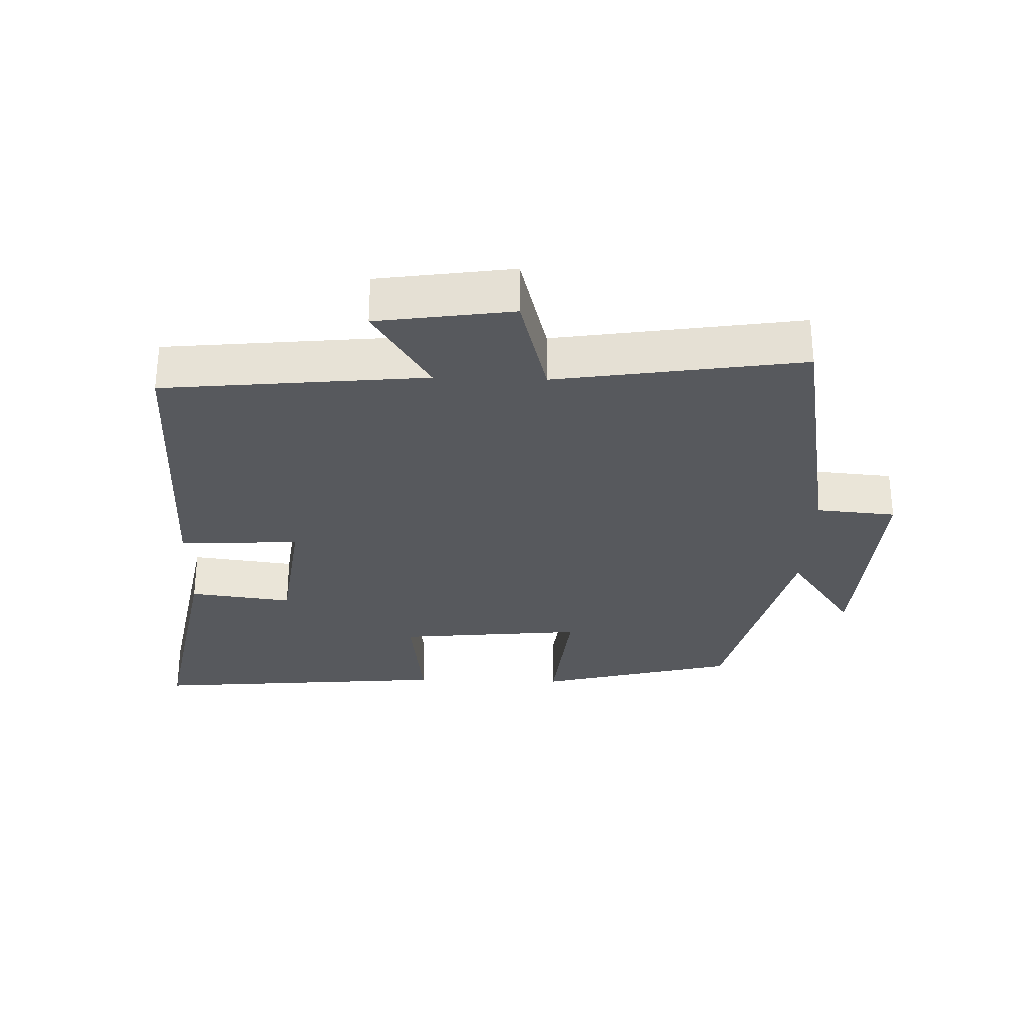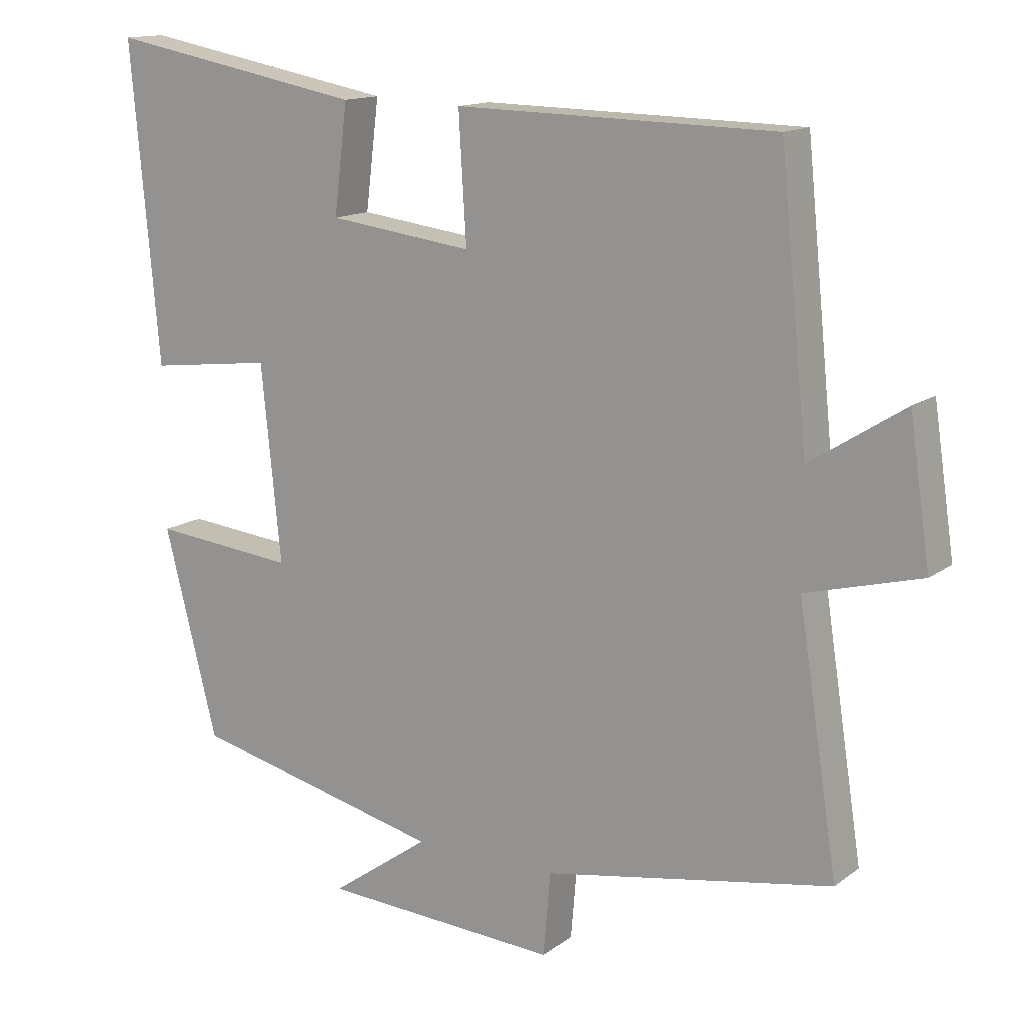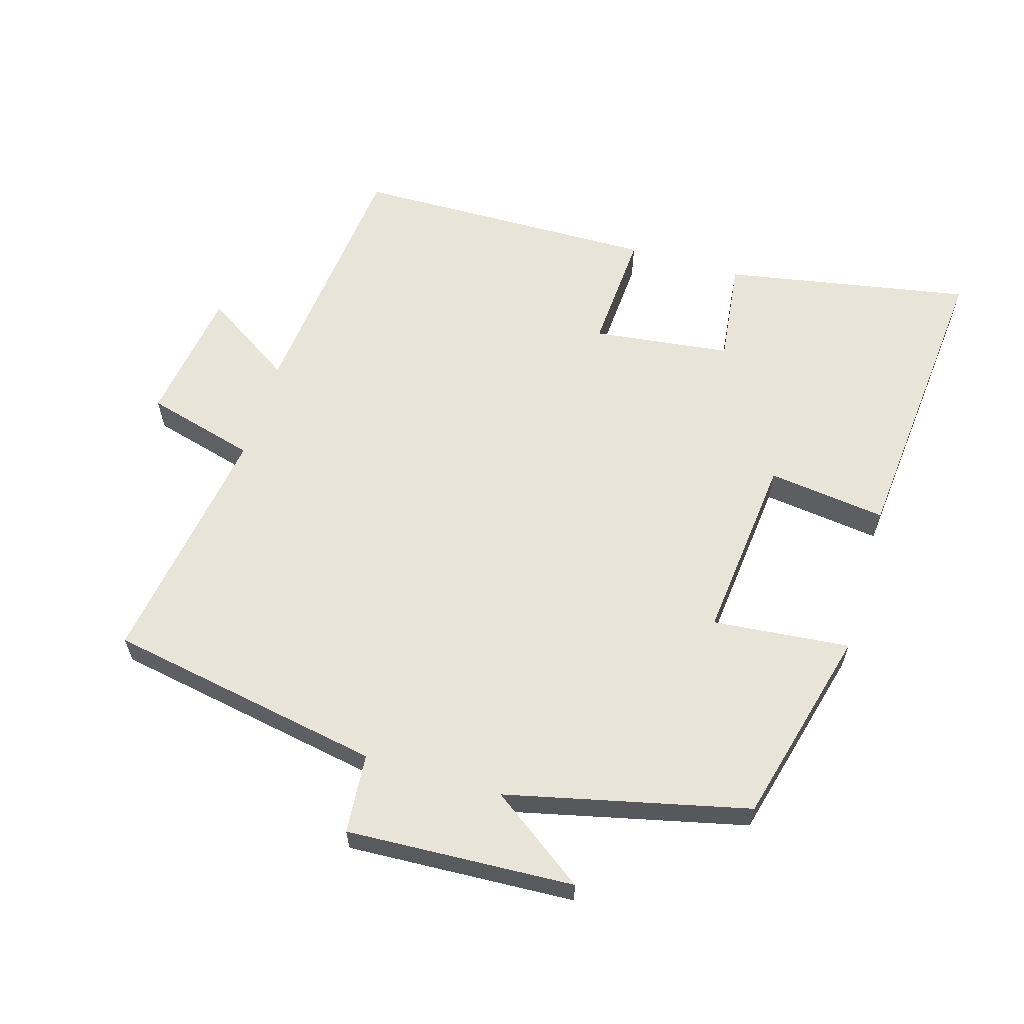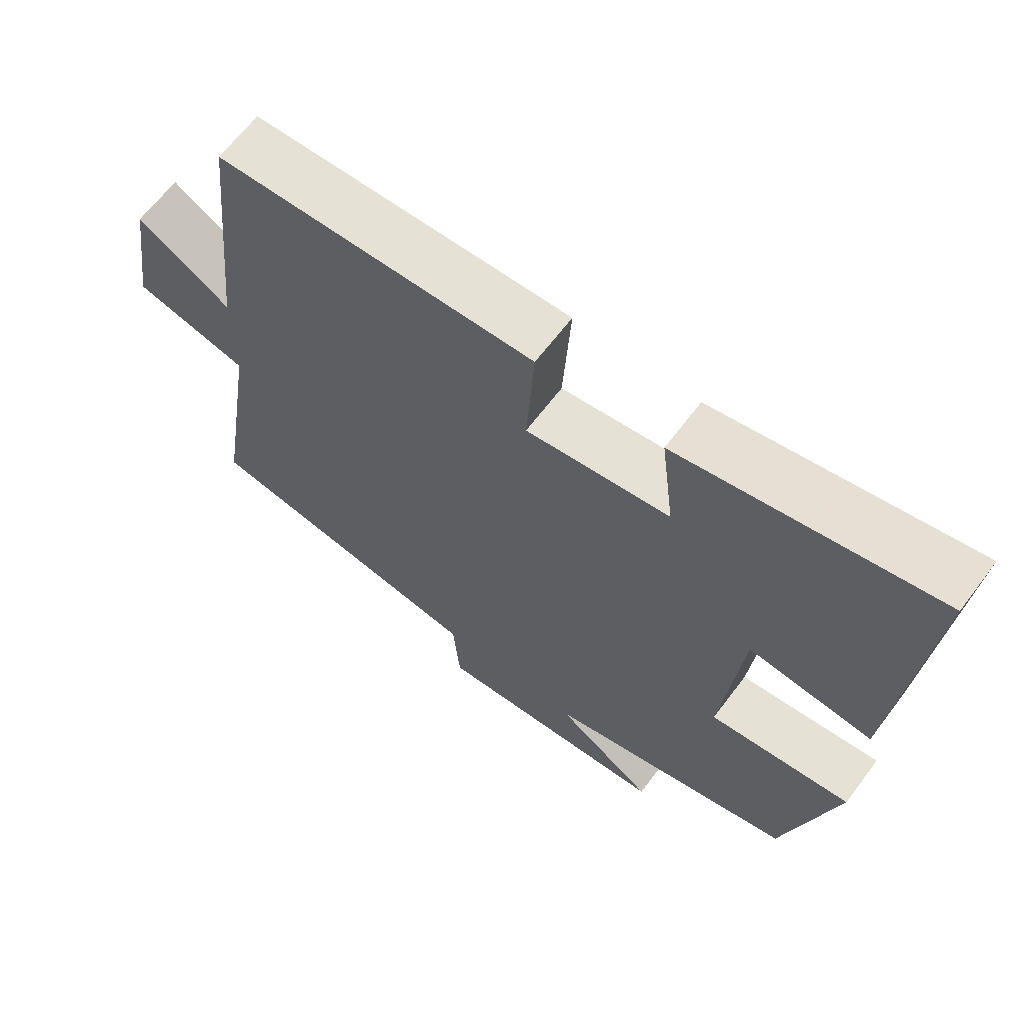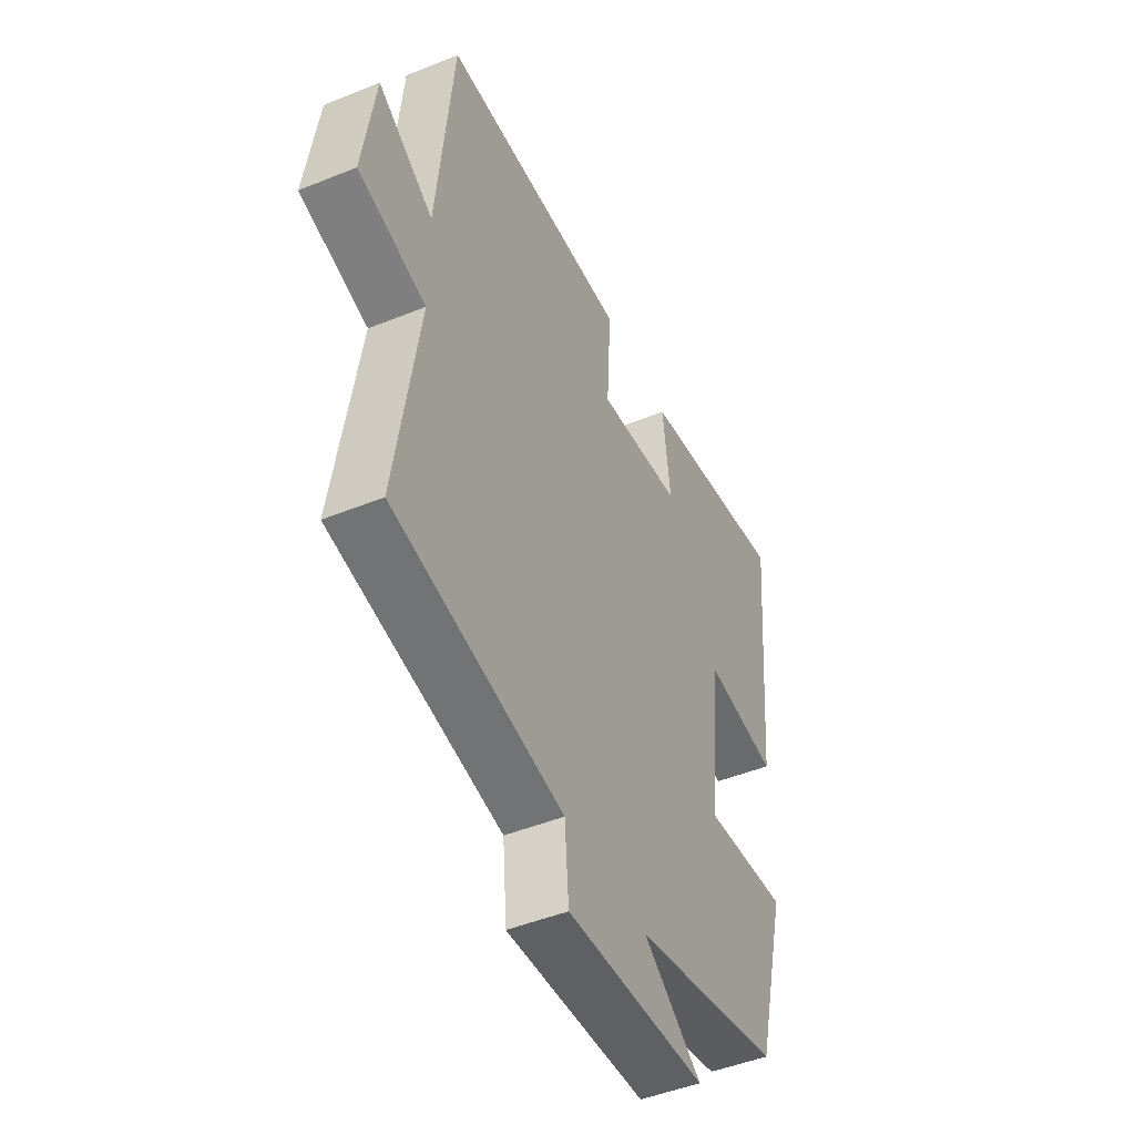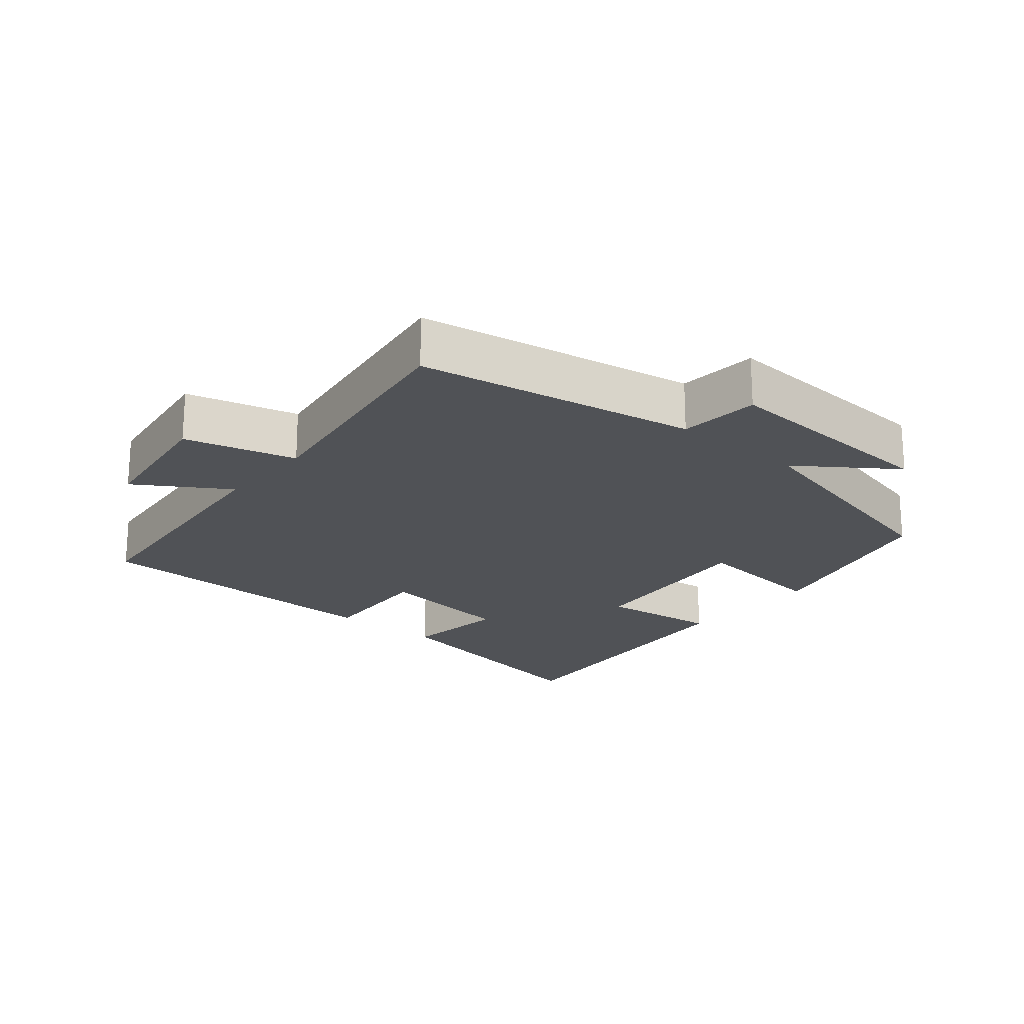
<metadata>
{"format":"obj","ext":"obj","renderer":"f3d","projection":"perspective","resolution":1024,"background":"white","views":[{"elev":-29.6,"azim":88.1,"up":"+Y"},{"elev":14.0,"azim":32.9,"up":"+Z"},{"elev":61.3,"azim":-163.3,"up":"+Y"},{"elev":64.9,"azim":-143.0,"up":"+Z"},{"elev":-47.1,"azim":114.7,"up":"+Z"},{"elev":-20.9,"azim":139.8,"up":"+Y"}]}
</metadata>
<code>
v -0.54 0.07 0.568
v -0.172 0.07 0.5
v -0.191 0.07 0.346
v 0.015 0.07 0.32
v 0.004 0.07 0.5
v 0.46 0.07 0.491
v 0.5 0.07 0.1
v 0.634 0.07 0.186
v 0.664 0.07 -0.016
v 0.5 0.07 -0.06
v 0.557 0.07 -0.426
v 0.145 0.07 -0.5
v 0.135 0.07 -0.619
v -0.205 0.07 -0.601
v -0.063 0.07 -0.5
v -0.424 0.07 -0.415
v -0.5 0.07 -0.119
v -0.295 0.07 -0.139
v -0.323 0.07 0.139
v -0.5 0.07 0.117
v -0.54 0 0.568
v -0.172 0 0.5
v -0.191 0 0.346
v 0.015 0 0.32
v 0.004 0 0.5
v 0.46 0 0.491
v 0.5 0 0.1
v 0.634 0 0.186
v 0.664 0 -0.016
v 0.5 0 -0.06
v 0.557 0 -0.426
v 0.145 0 -0.5
v 0.135 0 -0.619
v -0.205 0 -0.601
v -0.063 0 -0.5
v -0.424 0 -0.415
v -0.5 0 -0.119
v -0.295 0 -0.139
v -0.323 0 0.139
v -0.5 0 0.117
f 19 20 1 2
f 18 19 2 3
f 15 16 17 18
f 15 18 3 4
f 12 13 14 15
f 10 11 12 15
f 10 15 4
f 7 8 9 10
f 6 7 10
f 4 5 6 10
f 22 21 40 39
f 23 22 39 38
f 38 37 36 35
f 24 23 38 35
f 35 34 33 32
f 35 32 31 30
f 24 35 30
f 30 29 28 27
f 30 27 26
f 30 26 25 24
f 1 21 22 2
f 2 22 23 3
f 3 23 24 4
f 4 24 25 5
f 5 25 26 6
f 6 26 27 7
f 7 27 28 8
f 8 28 29 9
f 9 29 30 10
f 10 30 31 11
f 11 31 32 12
f 12 32 33 13
f 13 33 34 14
f 14 34 35 15
f 15 35 36 16
f 16 36 37 17
f 17 37 38 18
f 18 38 39 19
f 19 39 40 20
f 20 40 21 1

</code>
